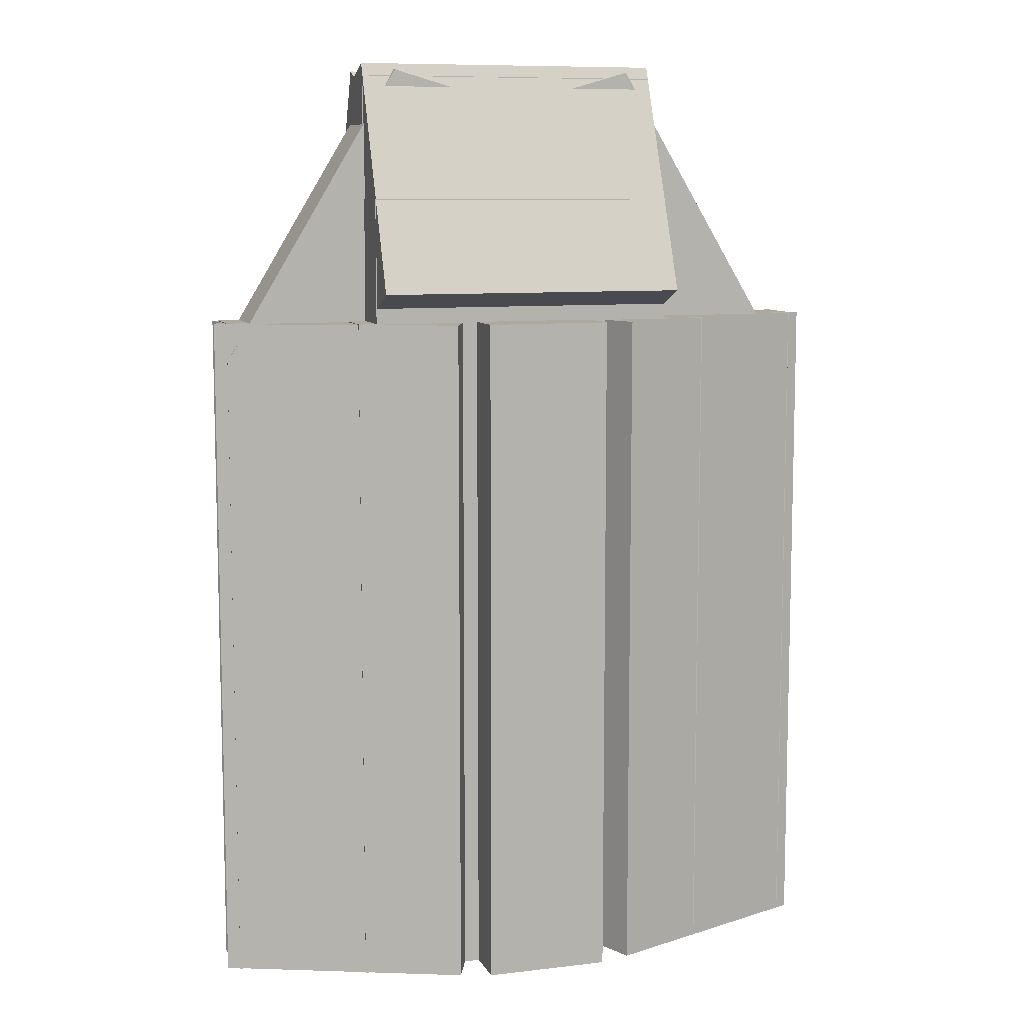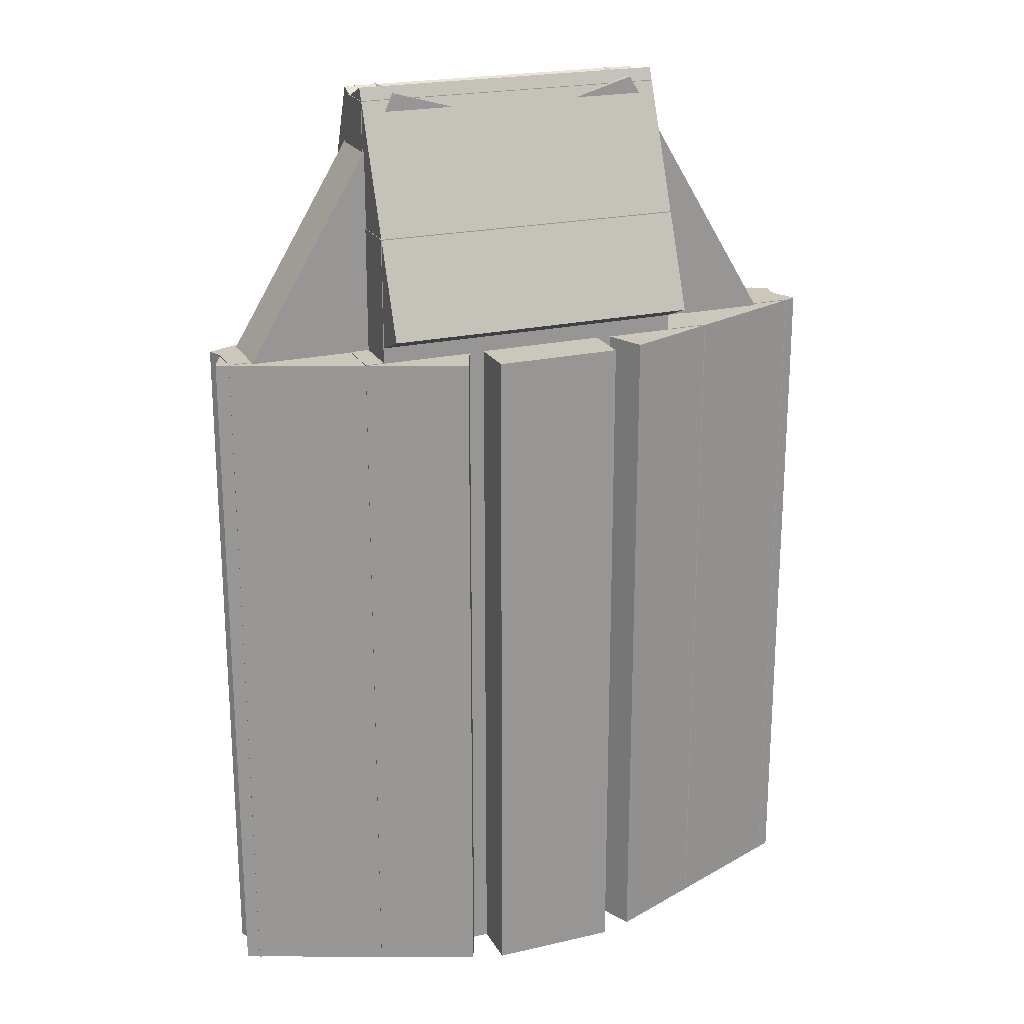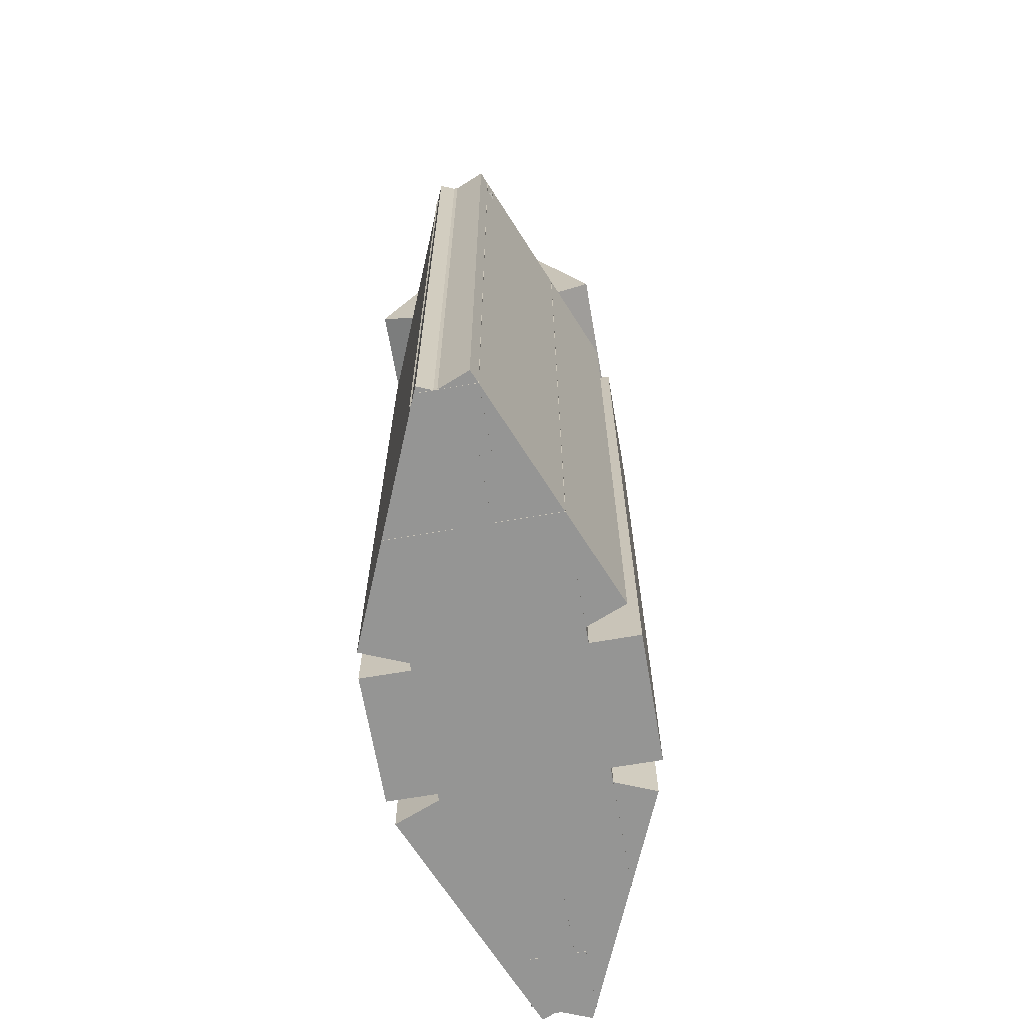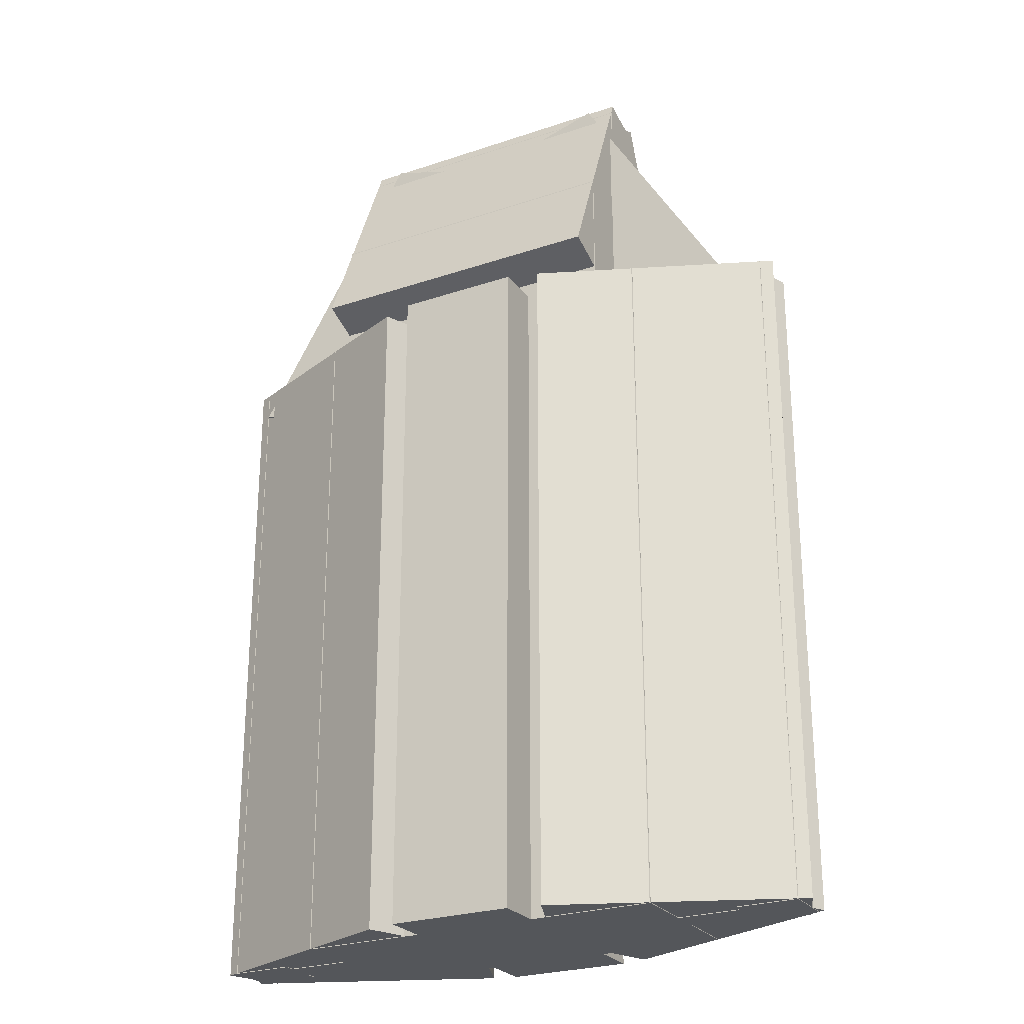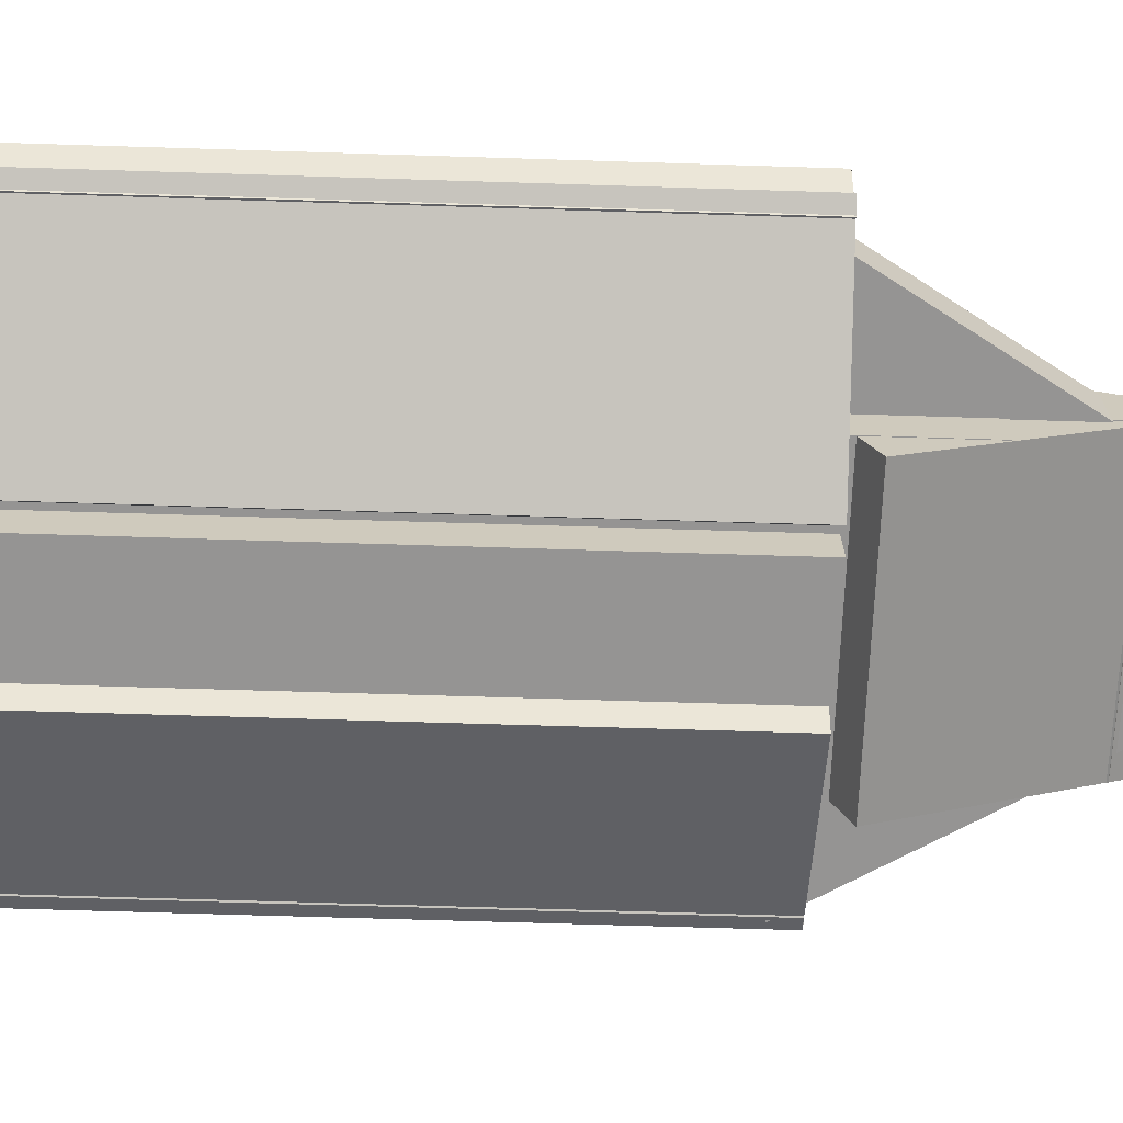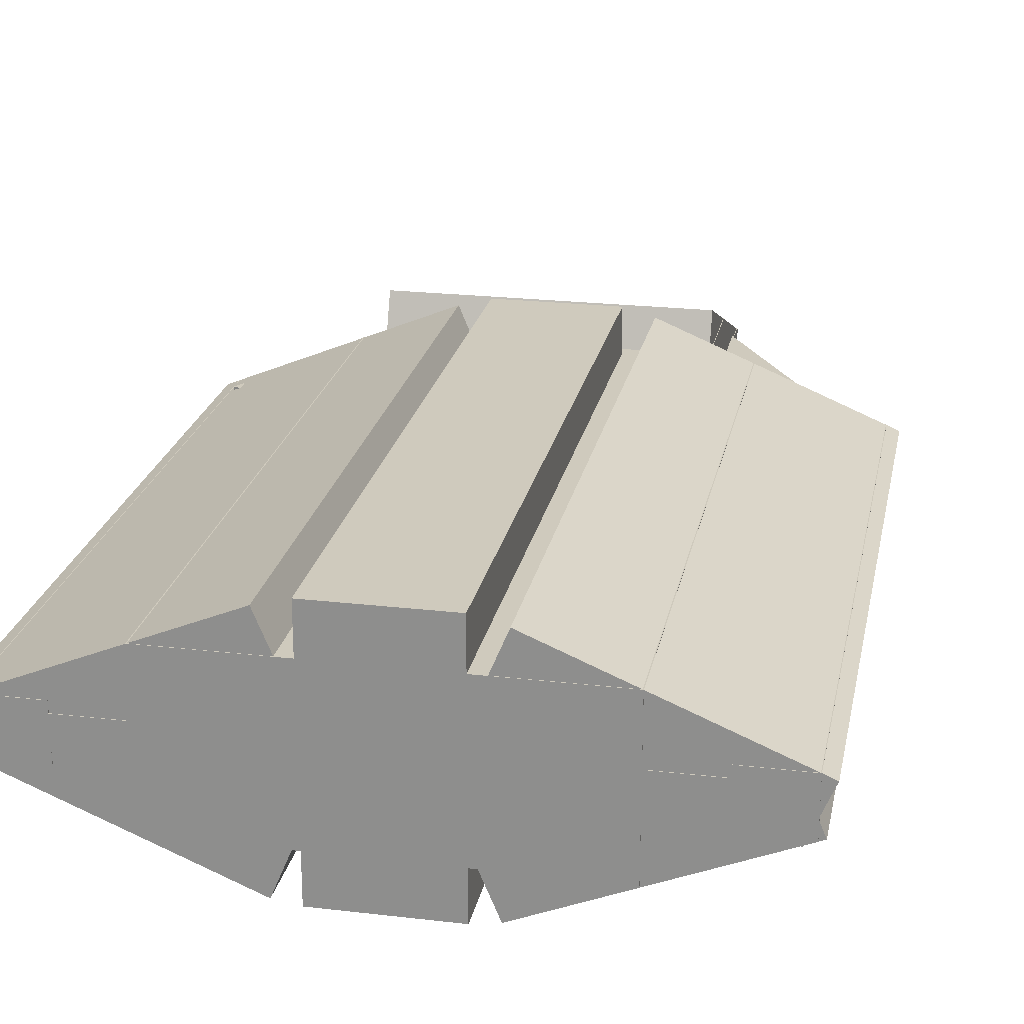
<metadata>
{"format":"obj","ext":"obj","renderer":"f3d","projection":"perspective","resolution":1024,"background":"white","views":[{"elev":9.0,"azim":-17.6,"up":"+Y"},{"elev":21.7,"azim":-22.1,"up":"+Y"},{"elev":-67.4,"azim":-80.2,"up":"+Y"},{"elev":-25.5,"azim":28.4,"up":"+Y"},{"elev":-67.2,"azim":88.2,"up":"+Z"},{"elev":22.8,"azim":11.3,"up":"+Z"}]}
</metadata>
<code>
o cube
v -0.07094 0.4381 0.06177
v -0.3019 0.4381 -0.0339
v -0.3019 1.124 -0.0339
v -0.07094 1.124 0.06177
v -0.09366 0.4381 0.1166
v -0.09366 1.124 0.1166
v -0.3246 0.4381 0.02096
v -0.3246 1.124 0.02096
v 0.07094 0.4381 0.06177
v 0.3019 0.4381 -0.0339
v 0.3019 1.124 -0.0339
v 0.07094 1.124 0.06177
v 0.09366 0.4381 0.1166
v 0.09366 1.124 0.1166
v 0.3246 0.4381 0.02096
v 0.3246 1.124 0.02096
f 1 2 3 4
f 5 1 4 6
f 7 5 6 8
f 2 7 8 3
f 8 6 4 3
f 2 1 5 7
f 11 10 9 12
f 12 9 13 14
f 14 13 15 16
f 16 15 10 11
f 12 14 16 11
f 13 9 10 15
o cube1
v -0.08733 0.4381 -0.1214
v -0.3183 0.4381 -0.02575
v -0.3183 1.124 -0.02575
v -0.08733 1.124 -0.1214
v -0.06341 0.4381 -0.06368
v -0.06341 1.124 -0.06368
v -0.2944 0.4381 0.03199
v -0.2944 1.124 0.03199
v 0.08733 0.4381 -0.1214
v 0.3183 0.4381 -0.02575
v 0.3183 1.124 -0.02575
v 0.08733 1.124 -0.1214
v 0.06341 0.4381 -0.06368
v 0.06341 1.124 -0.06368
v 0.2944 0.4381 0.03199
v 0.2944 1.124 0.03199
f 17 18 19 20
f 21 17 20 22
f 23 21 22 24
f 18 23 24 19
f 24 22 20 19
f 18 17 21 23
f 27 26 25 28
f 28 25 29 30
f 30 29 31 32
f 32 31 26 27
f 28 30 32 27
f 29 25 26 31
o cube2
v -0.0625 0.4375 -0.07812
v -0.1875 0.4375 -0.07812
v -0.1875 1.125 -0.07812
v -0.0625 1.125 -0.07812
v -0.0625 0.4375 0.07812
v -0.0625 1.125 0.07812
v -0.1875 0.4375 0.07812
v -0.1875 1.125 0.07812
v 0.0625 0.4375 -0.07812
v 0.1875 0.4375 -0.07812
v 0.1875 1.125 -0.07812
v 0.0625 1.125 -0.07812
v 0.0625 0.4375 0.07812
v 0.0625 1.125 0.07812
v 0.1875 0.4375 0.07812
v 0.1875 1.125 0.07812
f 33 34 35 36
f 37 33 36 38
f 39 37 38 40
f 34 39 40 35
f 40 38 36 35
f 34 33 37 39
f 43 42 41 44
f 44 41 45 46
f 46 45 47 48
f 48 47 42 43
f 44 46 48 43
f 45 41 42 47
o cube3
v -0.1875 0.4375 -0.01562
v -0.25 0.4375 -0.01562
v -0.25 1.125 -0.01562
v -0.1875 1.125 -0.01562
v -0.1875 0.4375 0.01562
v -0.1875 1.125 0.01562
v -0.25 0.4375 0.01562
v -0.25 1.125 0.01562
v 0.1875 0.4375 -0.01562
v 0.25 0.4375 -0.01562
v 0.25 1.125 -0.01562
v 0.1875 1.125 -0.01562
v 0.1875 0.4375 0.01562
v 0.1875 1.125 0.01562
v 0.25 0.4375 0.01562
v 0.25 1.125 0.01562
f 49 50 51 52
f 53 49 52 54
f 55 53 54 56
f 50 55 56 51
f 56 54 52 51
f 50 49 53 55
f 59 58 57 60
f 60 57 61 62
f 62 61 63 64
f 64 63 58 59
f 60 62 64 59
f 61 57 58 63
o cube4
v -0.25 0.4375 -0.02625
v -0.3125 0.4375 -0.02625
v -0.3125 1.125 -0.02625
v -0.25 1.125 -0.02625
v -0.25 0.4375 0.02625
v -0.25 1.125 0.02625
v -0.3125 0.4375 0.02625
v -0.3125 1.125 0.02625
v 0.25 0.4375 -0.02625
v 0.3125 0.4375 -0.02625
v 0.3125 1.125 -0.02625
v 0.25 1.125 -0.02625
v 0.25 0.4375 0.02625
v 0.25 1.125 0.02625
v 0.3125 0.4375 0.02625
v 0.3125 1.125 0.02625
f 65 66 67 68
f 69 65 68 70
f 71 69 70 72
f 66 71 72 67
f 72 70 68 67
f 66 65 69 71
f 75 74 73 76
f 76 73 77 78
f 78 77 79 80
f 80 79 74 75
f 76 78 80 75
f 77 73 74 79
o cube5
v 0.0625 0.4375 -0.125
v 0.0625 1.125 -0.125
v 0.0625 0.4375 0.125
v 0.0625 1.125 0.125
v -0.0625 0.4375 -0.125
v -0.0625 1.125 -0.125
v -0.0625 0.4375 0.125
v -0.0625 1.125 0.125
f 81 85 86 82
f 83 81 82 84
f 87 83 84 88
f 88 84 82 86
f 85 81 83 87
f 86 85 87 88
o cube6
v 0.2902 1.093 0.03063
v 0.1165 1.381 0.03063
v 0.1165 1.381 -0.03062
v 0.2902 1.093 -0.03062
v 0.1854 1.063 0.03063
v 0.1854 1.063 -0.03062
v 0.01176 1.351 0.03063
v 0.01176 1.351 -0.03062
f 91 90 89 92
f 92 89 93 94
f 94 93 95 96
f 96 95 90 91
f 92 94 96 91
f 93 89 90 95
o cube7
v -0.1681 1.133 0.06177
v -0.1681 1.364 -0.0339
v 0.1431 1.364 -0.0339
v 0.1431 1.133 0.06177
v -0.1681 1.156 0.1166
v 0.1431 1.156 0.1166
v -0.1681 1.387 0.02096
v 0.1431 1.387 0.02096
f 97 98 99 100
f 101 97 100 102
f 103 101 102 104
f 98 103 104 99
f 104 102 100 99
f 98 97 101 103
o cube8
v -0.1681 1.15 -0.1214
v -0.1681 1.381 -0.02575
v 0.1431 1.381 -0.02575
v 0.1431 1.15 -0.1214
v -0.1681 1.126 -0.06368
v 0.1431 1.126 -0.06368
v -0.1681 1.357 0.03199
v 0.1431 1.357 0.03199
f 105 106 107 108
f 109 105 108 110
f 111 109 110 112
f 106 111 112 107
f 112 110 108 107
f 106 105 109 111
o cube9
v -0.3089 1.093 0.03063
v -0.1353 1.381 0.03063
v -0.1353 1.381 -0.03062
v -0.3089 1.093 -0.03062
v -0.2041 1.063 0.03063
v -0.2041 1.063 -0.03062
v -0.03051 1.351 0.03063
v -0.03051 1.351 -0.03062
f 113 114 115 116
f 117 113 116 118
f 119 117 118 120
f 114 119 120 115
f 120 118 116 115
f 114 113 117 119
o cube10
v -0.1688 1.125 -0.07812
v -0.1688 1.25 -0.07812
v 0.1437 1.25 -0.07812
v 0.1437 1.125 -0.07812
v -0.1688 1.125 0.07812
v 0.1437 1.125 0.07812
v -0.1688 1.25 0.07812
v 0.1437 1.25 0.07812
f 121 122 123 124
f 125 121 124 126
f 127 125 126 128
f 122 127 128 123
f 128 126 124 123
f 122 121 125 127
o cube11
v -0.1688 1.25 -0.01562
v -0.1688 1.312 -0.01562
v 0.1437 1.312 -0.01562
v 0.1437 1.25 -0.01562
v -0.1688 1.25 0.01562
v 0.1437 1.25 0.01562
v -0.1688 1.312 0.01562
v 0.1437 1.312 0.01562
f 129 130 131 132
f 133 129 132 134
f 135 133 134 136
f 130 135 136 131
f 136 134 132 131
f 130 129 133 135
o cube12
v -0.1688 1.312 -0.02625
v -0.1688 1.375 -0.02625
v 0.1437 1.375 -0.02625
v 0.1437 1.312 -0.02625
v -0.1688 1.312 0.02625
v 0.1437 1.312 0.02625
v -0.1688 1.375 0.02625
v 0.1437 1.375 0.02625
f 137 138 139 140
f 141 137 140 142
f 143 141 142 144
f 138 143 144 139
f 144 142 140 139
f 138 137 141 143

</code>
